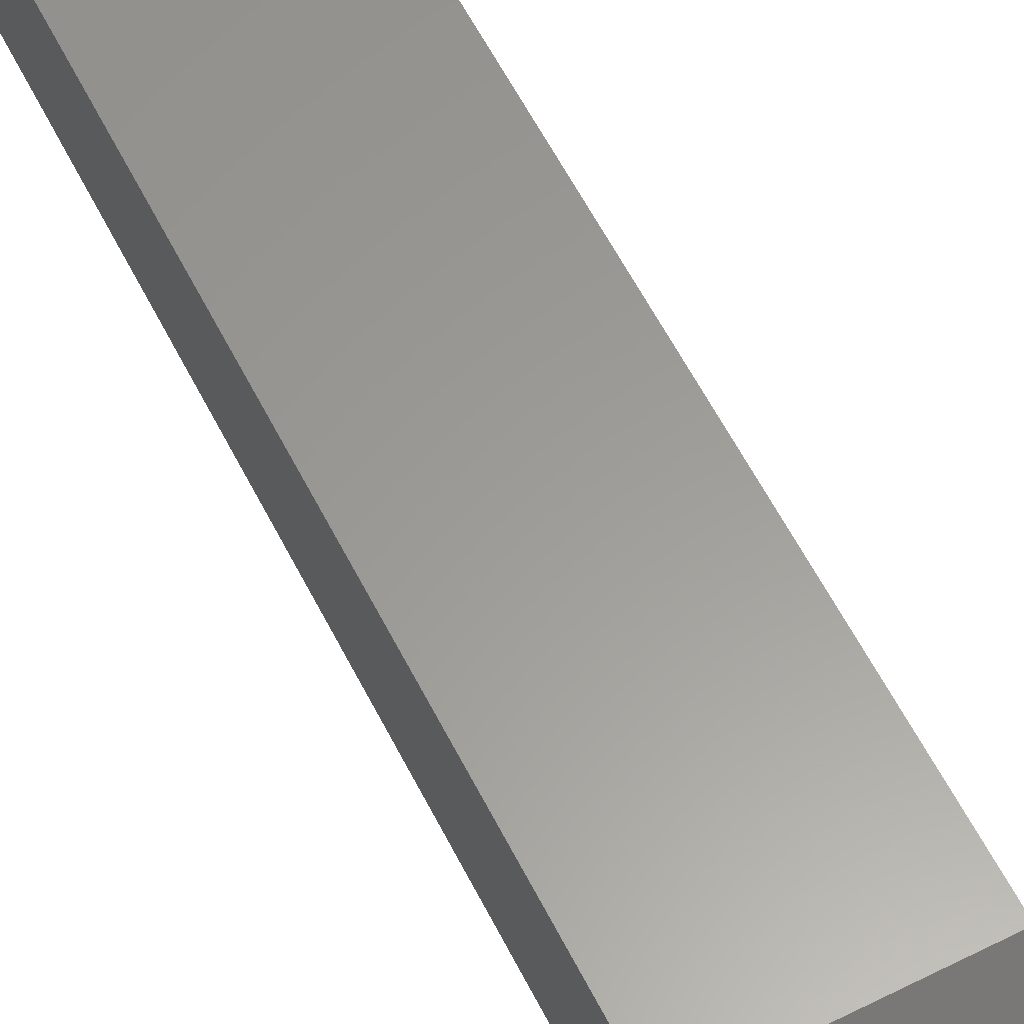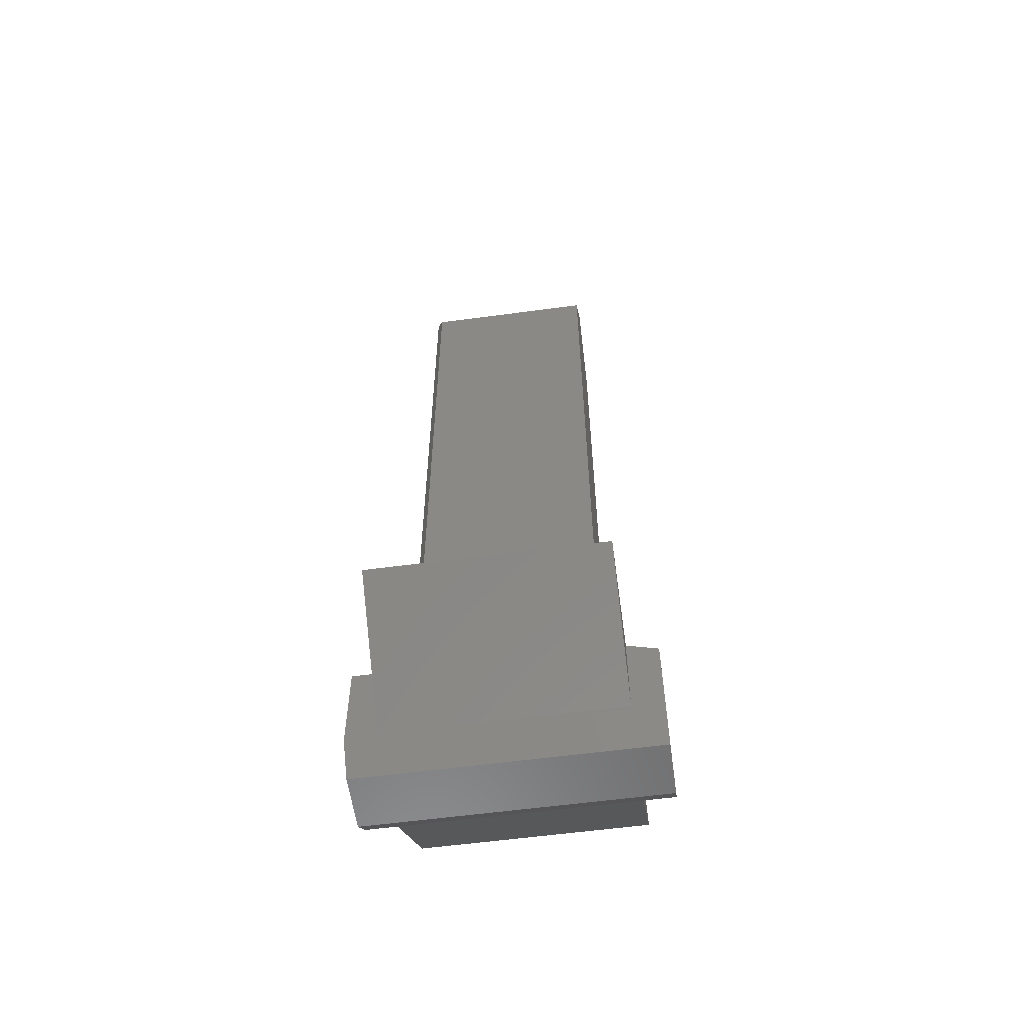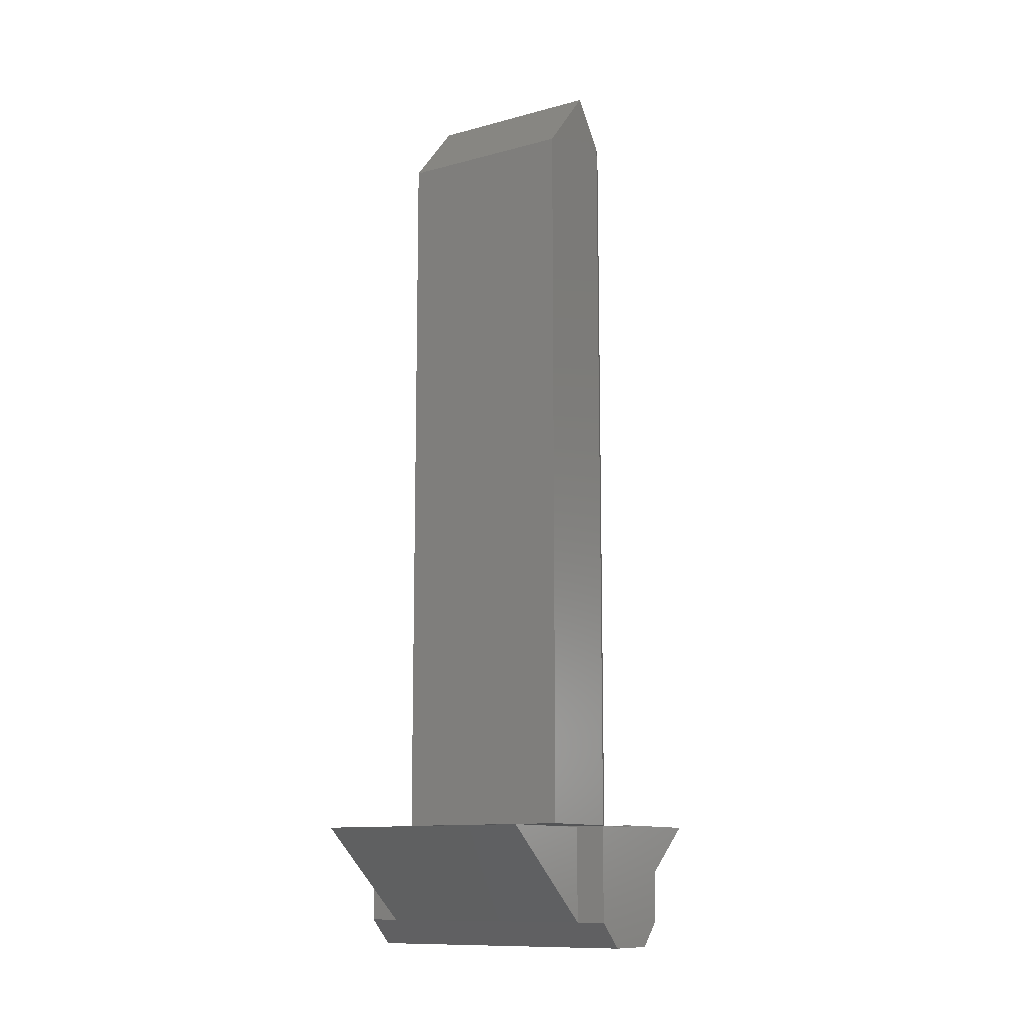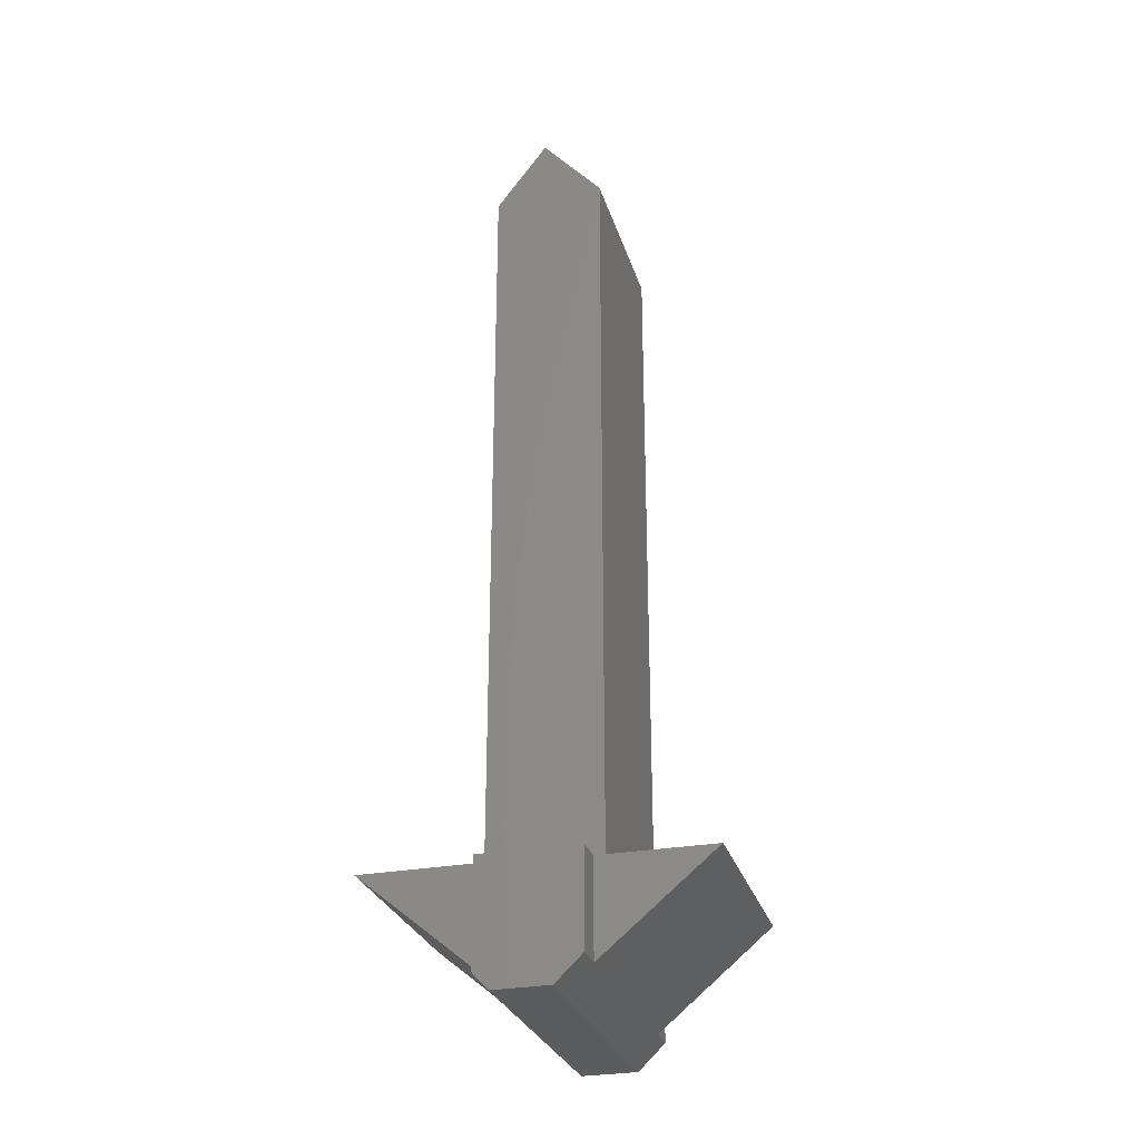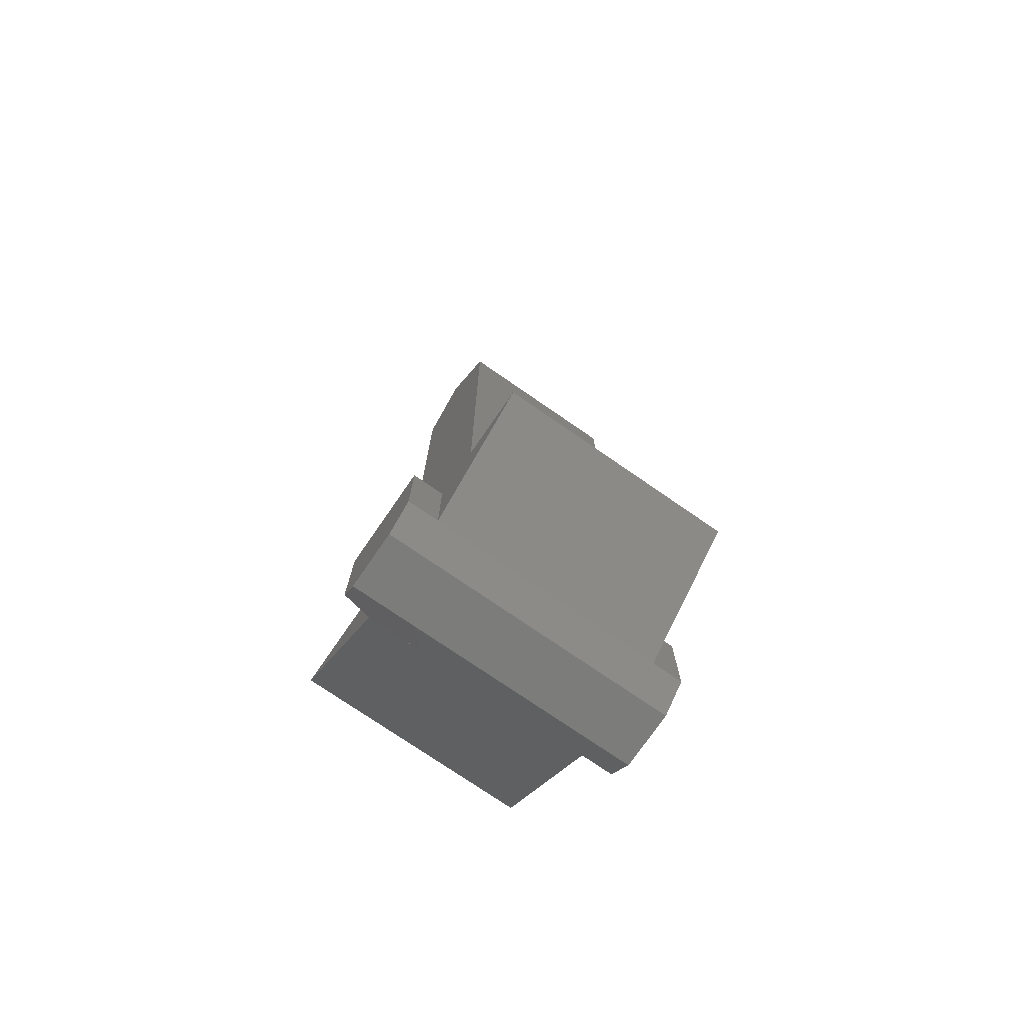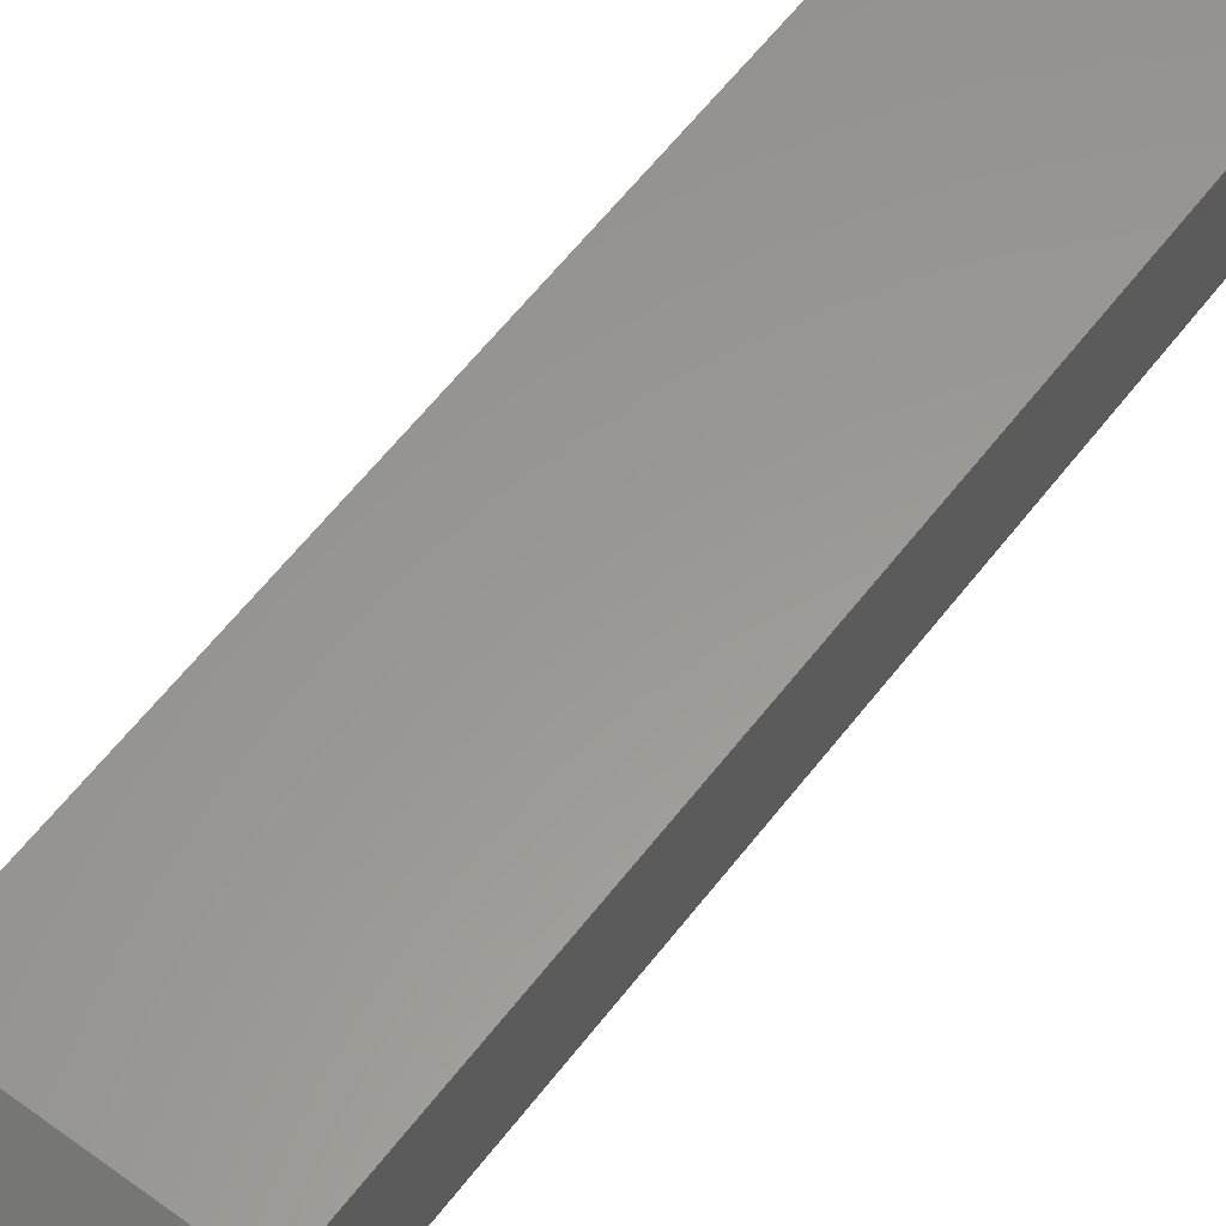
<metadata>
{"format":"stl","ext":"stl","renderer":"f3d","projection":"perspective","resolution":1024,"background":"white","views":[{"elev":60.2,"azim":153.0,"up":"+Y"},{"elev":-58.4,"azim":7.9,"up":"+Z"},{"elev":-11.5,"azim":-146.7,"up":"+Z"},{"elev":-28.6,"azim":105.8,"up":"+Z"},{"elev":-75.3,"azim":145.4,"up":"+Z"},{"elev":59.3,"azim":-142.9,"up":"+Y"}]}
</metadata>
<code>
# stl→obj: 39 verts, 74 faces
v 0.1484 0.05469 -0.08964
v 0.1484 -0.04688 -0.08964
v 0.1484 0.05469 -0.1875
v 0.1484 -0.04688 -0.1961
v 0.1484 0.02706 -0.214
v 0.1484 -0.03051 -0.214
v -0.1172 -0.05469 -0.1834
v -0.1172 -0.05469 -0.08964
v -0.1484 -0.05469 -0.08964
v -0.1484 -0.05469 -0.1875
v 0.1172 -0.05469 -0.1875
v 0.1172 -0.05469 -0.1834
v 0.1172 -0.05469 -0.08964
v 0.1172 0.05469 -0.08964
v -0.1172 0.05469 -0.09005
v -0.1484 0.05469 -0.08964
v -0.1484 -0.03051 -0.214
v 0.1172 -0.1719 -0.08594
v 0.1172 -0.05469 -0.08594
v -0.1172 -0.05469 -0.08594
v -0.08594 -0.05469 -0.08594
v 0.09375 -0.05469 -0.08594
v -0.1172 -0.1719 -0.08594
v 0.1172 0.05469 -0.1875
v -0.1484 0.05469 -0.1875
v -0.1172 0.05469 -0.1875
v 0.1172 0.1719 -0.09005
v -0.1172 0.1719 -0.09005
v -0.1484 0.02706 -0.214
v -0.08594 -0.05469 0.6796
v -0.09375 -0.03906 0.7004
v -0.09375 -0.03906 -0.08594
v 0.09375 -0.05469 0.6796
v 0.09375 0.0597 -0.08594
v -0.09375 0.0597 -0.08594
v 0.09375 0.0597 0.6796
v 0.09375 -0.001891 0.75
v -0.09375 -0.001891 0.75
v -0.09375 0.0597 0.6796
f 1 2 3
f 3 2 4
f 3 4 5
f 5 4 6
f 7 8 9
f 7 9 10
f 7 10 11
f 7 11 12
f 2 1 13
f 13 1 14
f 13 14 8
f 8 14 15
f 8 15 9
f 9 15 16
f 10 17 11
f 11 17 6
f 11 6 4
f 13 18 12
f 13 19 18
f 8 20 21
f 13 8 21
f 13 21 22
f 13 22 19
f 23 7 18
f 18 7 12
f 2 13 12
f 2 12 11
f 2 11 4
f 24 14 3
f 3 14 1
f 25 16 26
f 26 16 15
f 24 27 14
f 15 28 26
f 28 15 27
f 27 15 14
f 26 28 24
f 24 28 27
f 7 23 8
f 23 20 8
f 26 29 25
f 29 26 5
f 5 26 24
f 5 24 3
f 16 25 9
f 9 25 10
f 25 29 10
f 10 29 17
f 17 29 6
f 6 29 5
f 30 31 21
f 21 31 32
f 33 30 22
f 22 30 21
f 34 22 35
f 35 22 21
f 35 21 32
f 22 34 33
f 33 34 36
f 33 36 37
f 21 20 23
f 18 19 23
f 23 19 22
f 23 22 21
f 38 39 31
f 31 39 35
f 31 35 32
f 33 37 30
f 30 37 38
f 30 38 31
f 39 38 36
f 36 38 37
f 34 35 36
f 36 35 39

</code>
